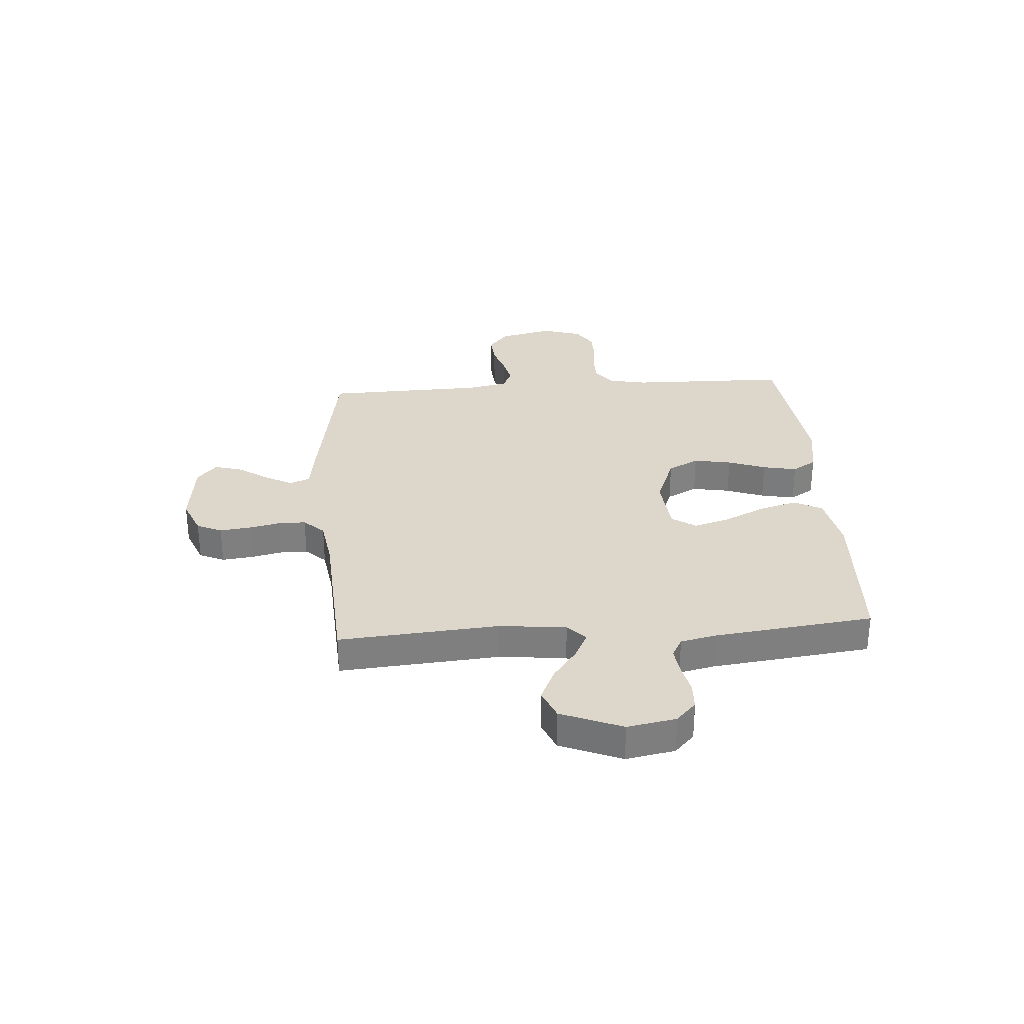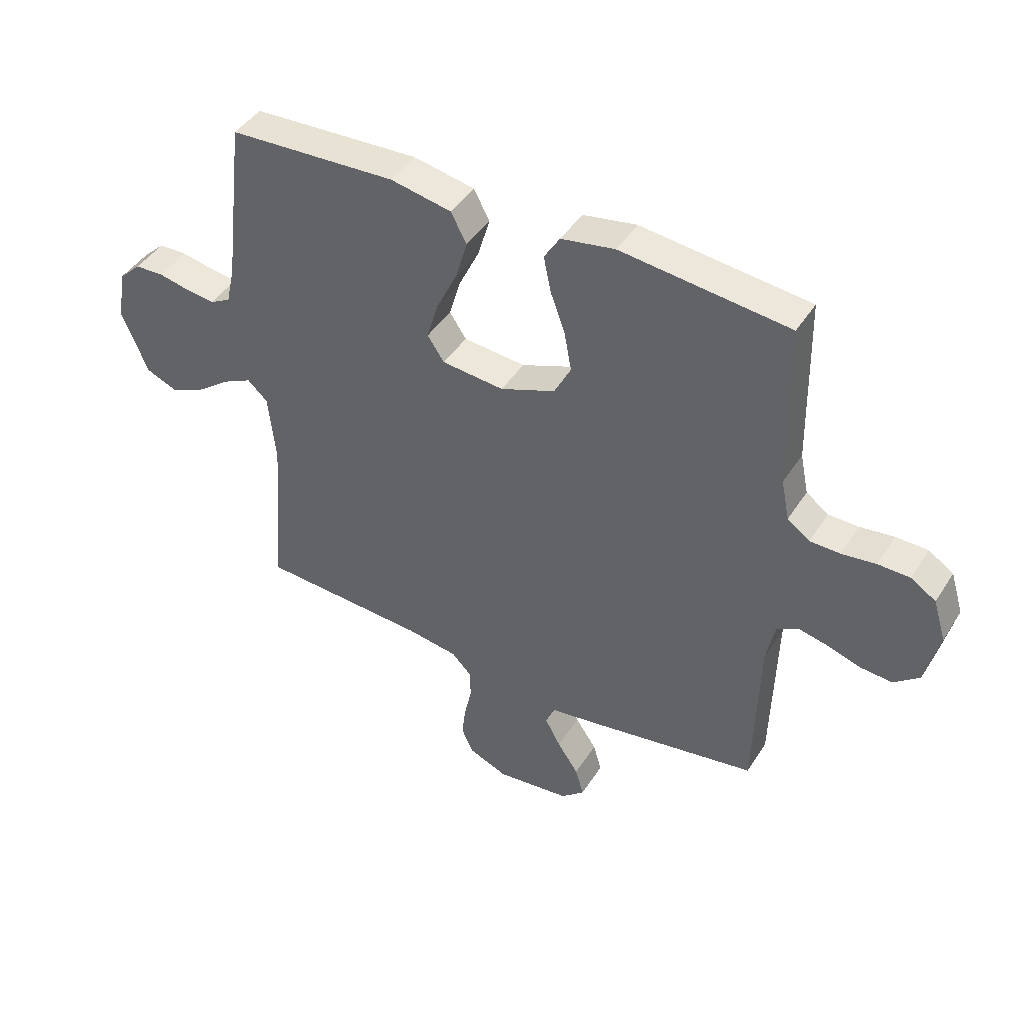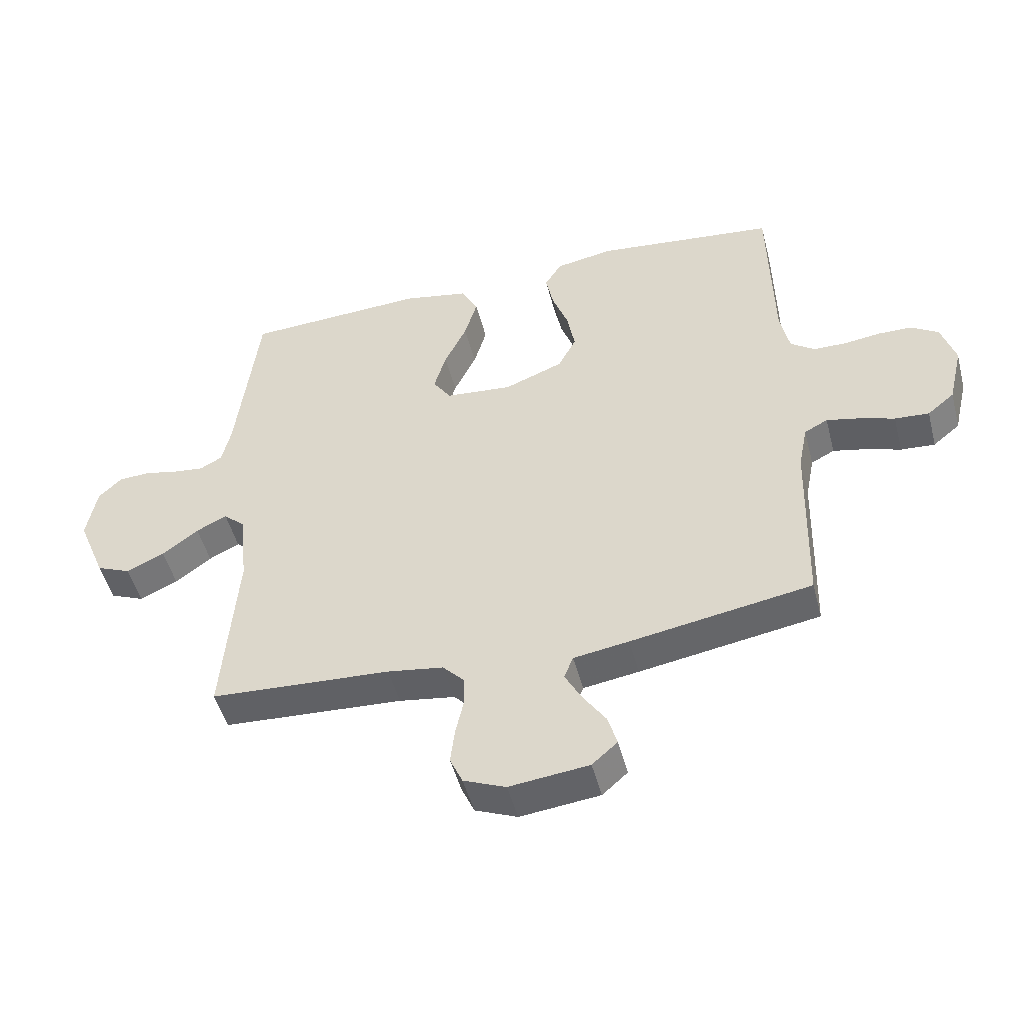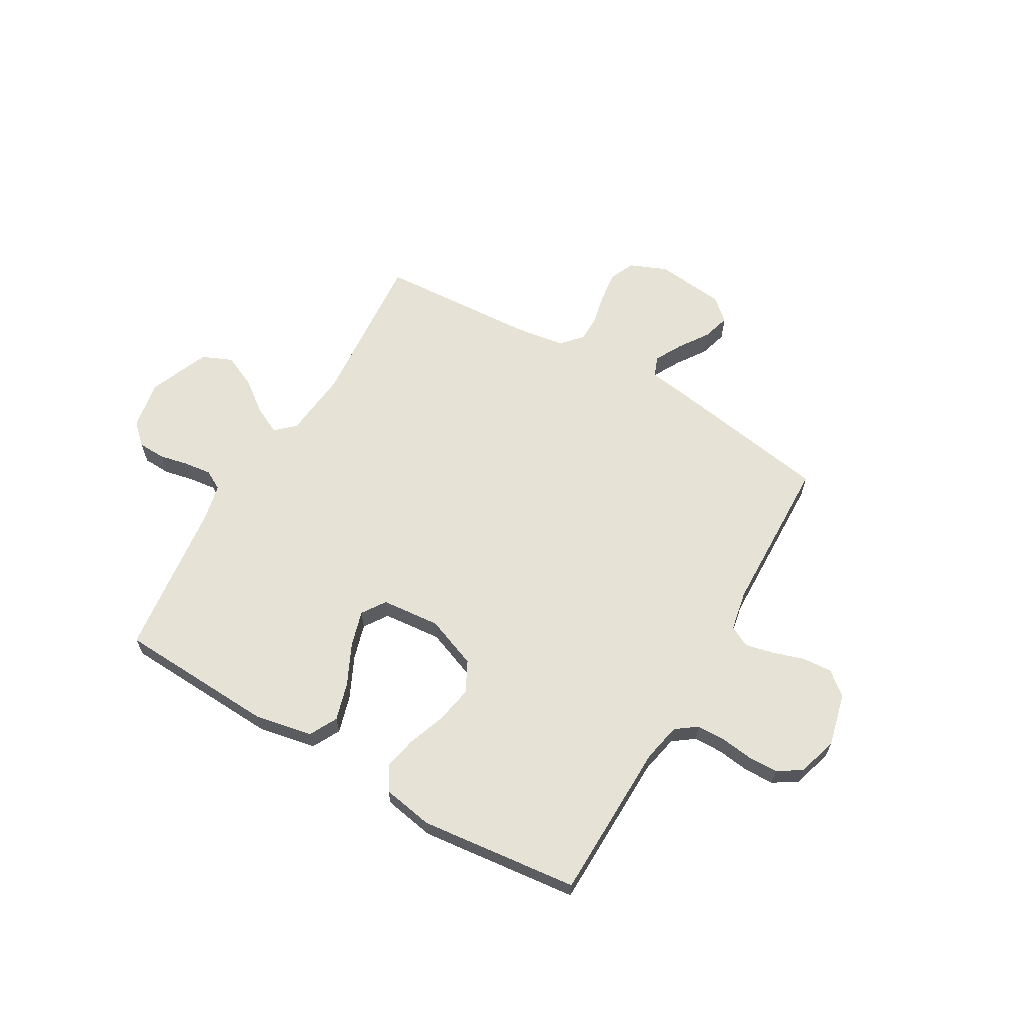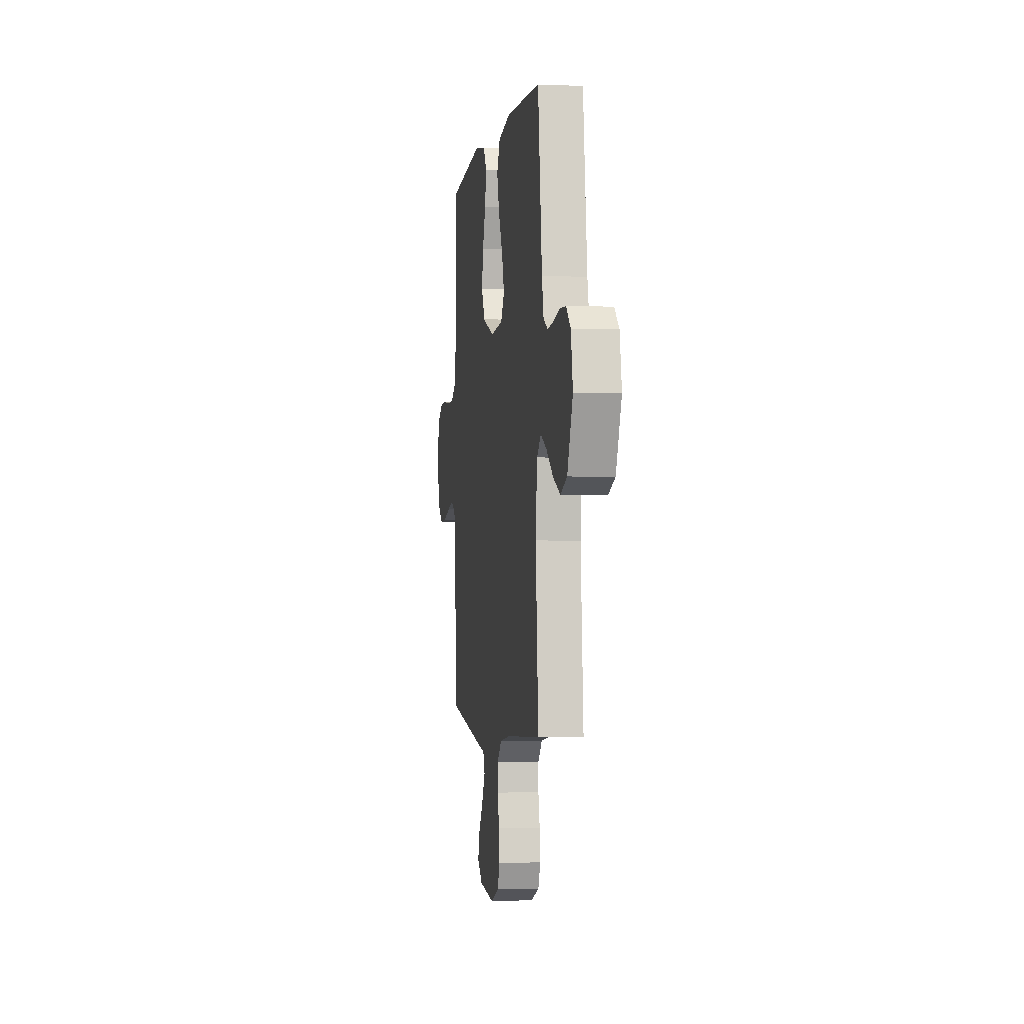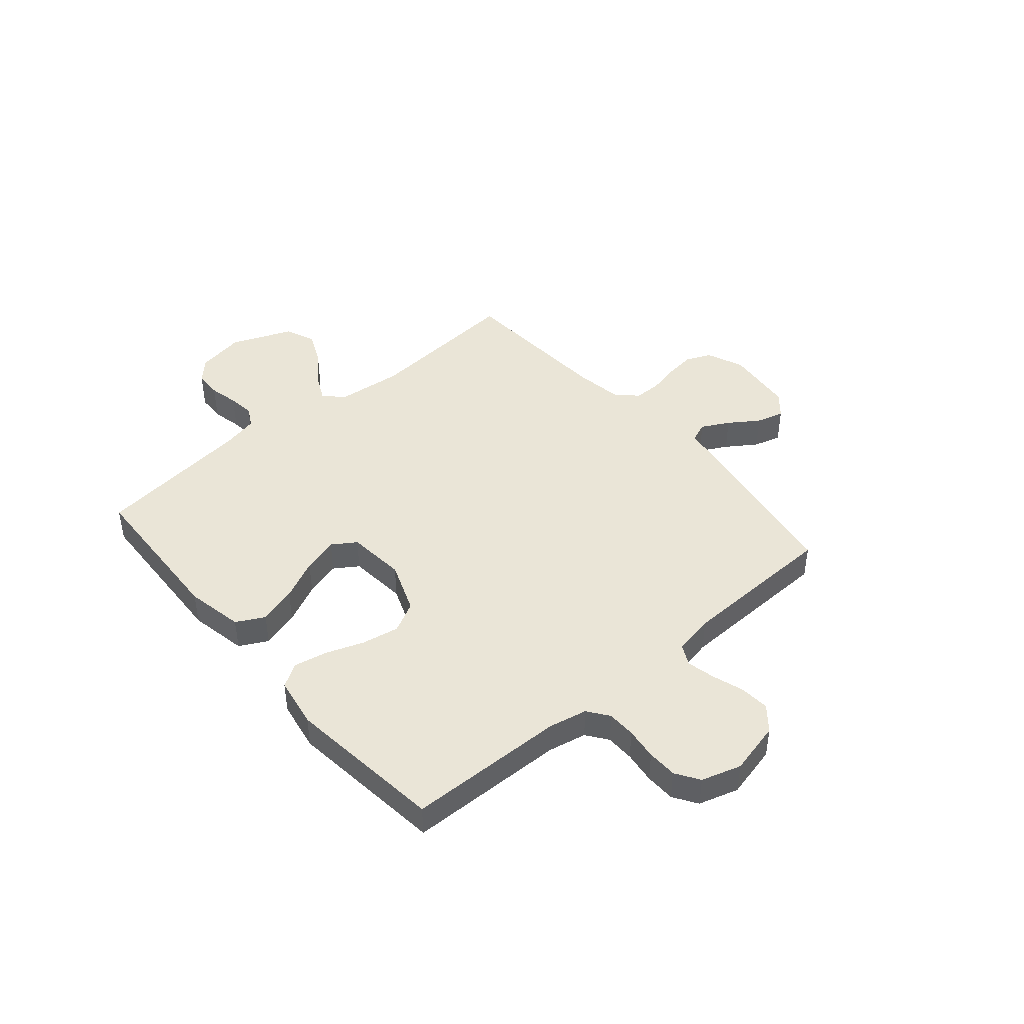
<metadata>
{"format":"obj","ext":"obj","renderer":"f3d","projection":"perspective","resolution":1024,"background":"white","views":[{"elev":30.6,"azim":-94.1,"up":"+Y"},{"elev":43.9,"azim":30.3,"up":"+Z"},{"elev":-49.0,"azim":14.5,"up":"+Z"},{"elev":63.5,"azim":30.1,"up":"+Y"},{"elev":-1.9,"azim":-98.6,"up":"+Z"},{"elev":44.1,"azim":49.4,"up":"+Y"}]}
</metadata>
<code>
v -0.5 0.07 -0.5
v -0.476 0.07 -0.2
v -0.489 0.07 -0.073
v -0.525 0.07 -0.04
v -0.576 0.07 -0.065
v -0.636 0.07 -0.11
v -0.699 0.07 -0.139
v -0.756 0.07 -0.115
v -0.803 0.07 0
v -0.786 0.07 0.092
v -0.747 0.07 0.129
v -0.695 0.07 0.131
v -0.639 0.07 0.119
v -0.588 0.07 0.113
v -0.551 0.07 0.133
v -0.536 0.07 0.2
v -0.5 0.07 0.5
v -0.2 0.07 0.515
v -0.091 0.07 0.494
v -0.063 0.07 0.441
v -0.084 0.07 0.369
v -0.121 0.07 0.292
v -0.141 0.07 0.224
v -0.111 0.07 0.179
v 0 0.07 0.169
v 0.098 0.07 0.207
v 0.128 0.07 0.265
v 0.115 0.07 0.336
v 0.089 0.07 0.407
v 0.076 0.07 0.471
v 0.104 0.07 0.516
v 0.2 0.07 0.533
v 0.5 0.07 0.5
v 0.506 0.07 0.2
v 0.521 0.07 0.127
v 0.561 0.07 0.098
v 0.615 0.07 0.097
v 0.676 0.07 0.105
v 0.733 0.07 0.104
v 0.778 0.07 0.075
v 0.801 0.07 0
v 0.777 0.07 -0.101
v 0.732 0.07 -0.138
v 0.675 0.07 -0.134
v 0.616 0.07 -0.115
v 0.562 0.07 -0.103
v 0.523 0.07 -0.123
v 0.508 0.07 -0.2
v 0.5 0.07 -0.5
v 0.2 0.07 -0.55
v 0.108 0.07 -0.564
v 0.093 0.07 -0.602
v 0.121 0.07 -0.654
v 0.159 0.07 -0.71
v 0.174 0.07 -0.762
v 0.132 0.07 -0.799
v 0 0.07 -0.814
v -0.07 0.07 -0.785
v -0.091 0.07 -0.738
v -0.084 0.07 -0.68
v -0.071 0.07 -0.621
v -0.071 0.07 -0.569
v -0.107 0.07 -0.531
v -0.2 0.07 -0.517
v -0.5 0 -0.5
v -0.476 0 -0.2
v -0.489 0 -0.073
v -0.525 0 -0.04
v -0.576 0 -0.065
v -0.636 0 -0.11
v -0.699 0 -0.139
v -0.756 0 -0.115
v -0.803 0 0
v -0.786 0 0.092
v -0.747 0 0.129
v -0.695 0 0.131
v -0.639 0 0.119
v -0.588 0 0.113
v -0.551 0 0.133
v -0.536 0 0.2
v -0.5 0 0.5
v -0.2 0 0.515
v -0.091 0 0.494
v -0.063 0 0.441
v -0.084 0 0.369
v -0.121 0 0.292
v -0.141 0 0.224
v -0.111 0 0.179
v 0 0 0.169
v 0.098 0 0.207
v 0.128 0 0.265
v 0.115 0 0.336
v 0.089 0 0.407
v 0.076 0 0.471
v 0.104 0 0.516
v 0.2 0 0.533
v 0.5 0 0.5
v 0.506 0 0.2
v 0.521 0 0.127
v 0.561 0 0.098
v 0.615 0 0.097
v 0.676 0 0.105
v 0.733 0 0.104
v 0.778 0 0.075
v 0.801 0 0
v 0.777 0 -0.101
v 0.732 0 -0.138
v 0.675 0 -0.134
v 0.616 0 -0.115
v 0.562 0 -0.103
v 0.523 0 -0.123
v 0.508 0 -0.2
v 0.5 0 -0.5
v 0.2 0 -0.55
v 0.108 0 -0.564
v 0.093 0 -0.602
v 0.121 0 -0.654
v 0.159 0 -0.71
v 0.174 0 -0.762
v 0.132 0 -0.799
v 0 0 -0.814
v -0.07 0 -0.785
v -0.091 0 -0.738
v -0.084 0 -0.68
v -0.071 0 -0.621
v -0.071 0 -0.569
v -0.107 0 -0.531
v -0.2 0 -0.517
f 58 59 60 61
f 58 61 62
f 57 58 62
f 56 57 62
f 53 54 55 56
f 52 53 56 62
f 51 52 62 63
f 48 49 50 51
f 47 48 51 63
f 42 43 44 45
f 42 45 46
f 41 42 46
f 40 41 46
f 37 38 39 40
f 36 37 40 46
f 35 36 46 47
f 31 32 33 34
f 28 29 30 31
f 27 28 31 34
f 26 27 34 35
f 19 20 21 22
f 19 22 23
f 16 17 18 19
f 15 16 19 23
f 14 15 23 24
f 10 11 12 13
f 10 13 14
f 9 10 14
f 5 6 7 8
f 4 5 8 9
f 64 1 2
f 64 2 3
f 63 64 3
f 47 63 3
f 25 26 35 47
f 25 47 3 4
f 14 24 25
f 4 9 14 25
f 125 124 123 122
f 126 125 122
f 126 122 121
f 126 121 120
f 120 119 118 117
f 126 120 117 116
f 127 126 116 115
f 115 114 113 112
f 127 115 112 111
f 109 108 107 106
f 110 109 106
f 110 106 105
f 110 105 104
f 104 103 102 101
f 110 104 101 100
f 111 110 100 99
f 98 97 96 95
f 95 94 93 92
f 98 95 92 91
f 99 98 91 90
f 86 85 84 83
f 87 86 83
f 83 82 81 80
f 87 83 80 79
f 88 87 79 78
f 77 76 75 74
f 78 77 74
f 78 74 73
f 72 71 70 69
f 73 72 69 68
f 66 65 128
f 67 66 128
f 67 128 127
f 67 127 111
f 111 99 90 89
f 68 67 111 89
f 89 88 78
f 89 78 73 68
f 1 65 66 2
f 2 66 67 3
f 3 67 68 4
f 4 68 69 5
f 5 69 70 6
f 6 70 71 7
f 7 71 72 8
f 8 72 73 9
f 9 73 74 10
f 10 74 75 11
f 11 75 76 12
f 12 76 77 13
f 13 77 78 14
f 14 78 79 15
f 15 79 80 16
f 16 80 81 17
f 17 81 82 18
f 18 82 83 19
f 19 83 84 20
f 20 84 85 21
f 21 85 86 22
f 22 86 87 23
f 23 87 88 24
f 24 88 89 25
f 25 89 90 26
f 26 90 91 27
f 27 91 92 28
f 28 92 93 29
f 29 93 94 30
f 30 94 95 31
f 31 95 96 32
f 32 96 97 33
f 33 97 98 34
f 34 98 99 35
f 35 99 100 36
f 36 100 101 37
f 37 101 102 38
f 38 102 103 39
f 39 103 104 40
f 40 104 105 41
f 41 105 106 42
f 42 106 107 43
f 43 107 108 44
f 44 108 109 45
f 45 109 110 46
f 46 110 111 47
f 47 111 112 48
f 48 112 113 49
f 49 113 114 50
f 50 114 115 51
f 51 115 116 52
f 52 116 117 53
f 53 117 118 54
f 54 118 119 55
f 55 119 120 56
f 56 120 121 57
f 57 121 122 58
f 58 122 123 59
f 59 123 124 60
f 60 124 125 61
f 61 125 126 62
f 62 126 127 63
f 63 127 128 64
f 64 128 65 1

</code>
